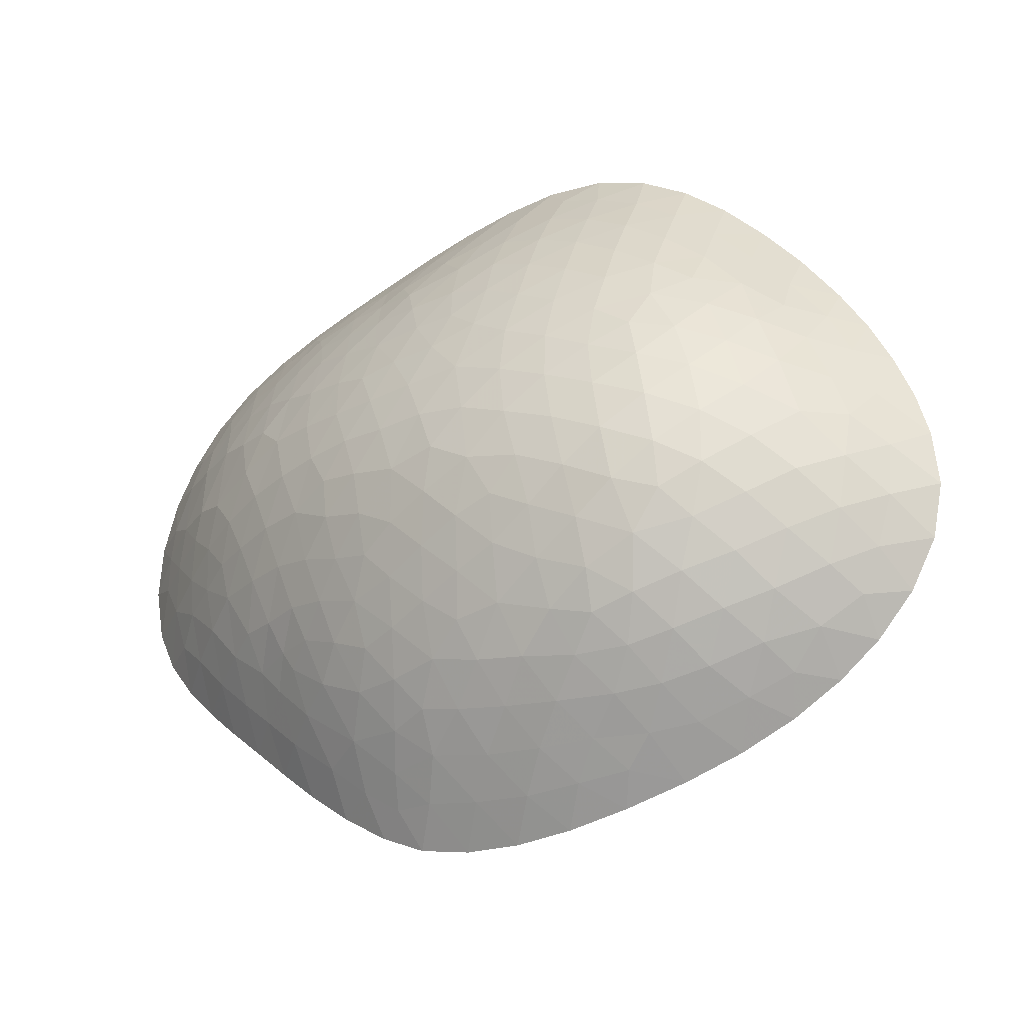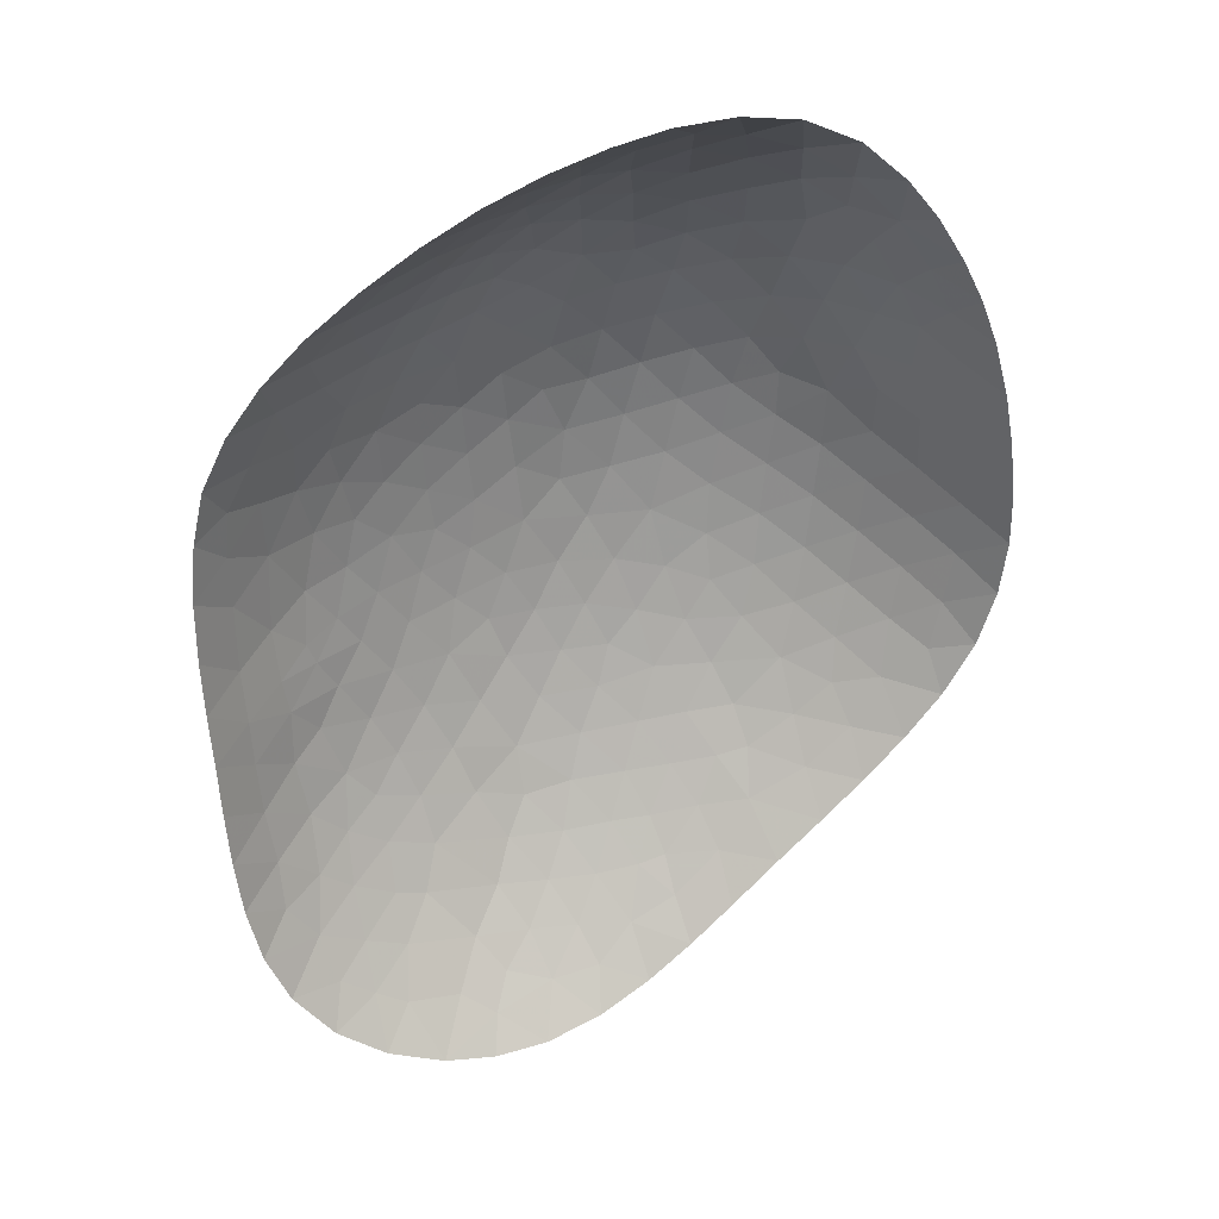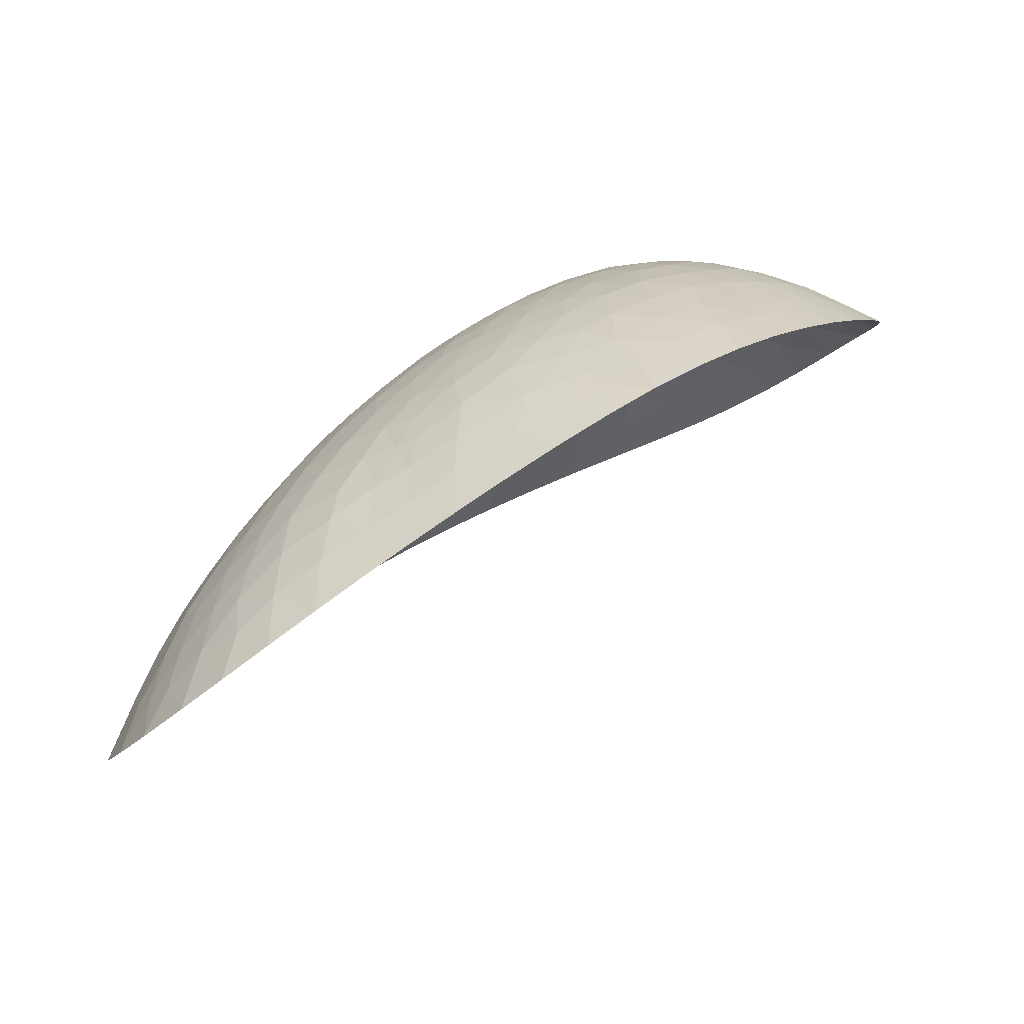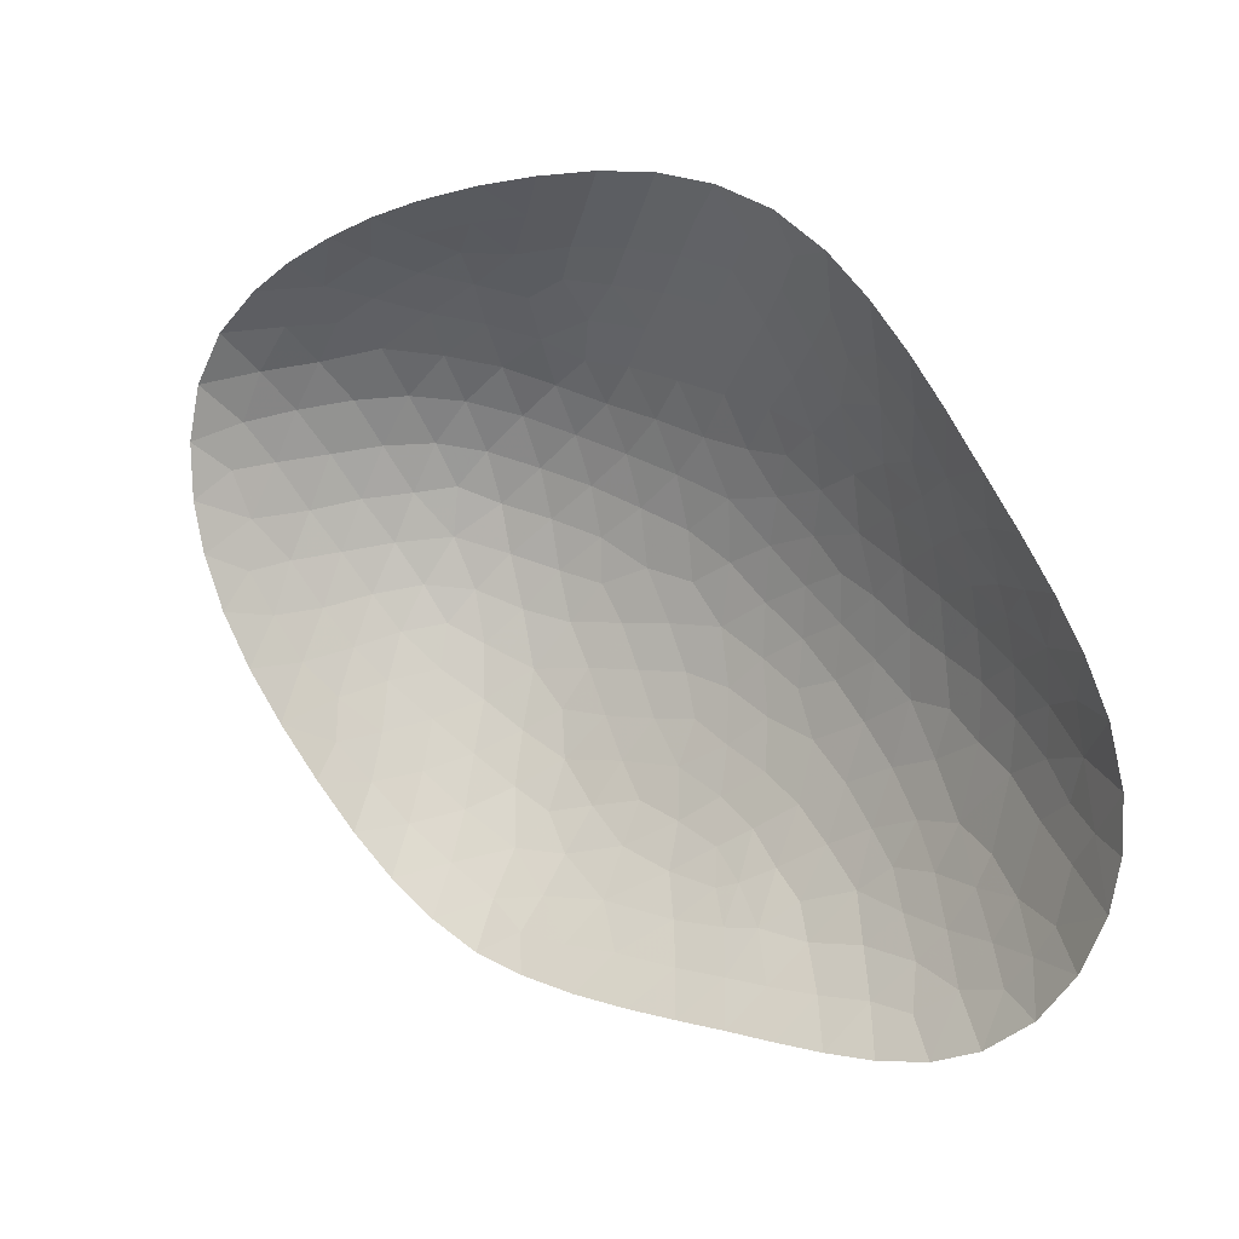
<metadata>
{"format":"obj","ext":"obj","renderer":"f3d","projection":"perspective","resolution":1024,"background":"white","views":[{"elev":69.8,"azim":-167.6,"up":"+Z"},{"elev":-29.0,"azim":-115.9,"up":"+Z"},{"elev":-14.8,"azim":158.3,"up":"+Z"},{"elev":-65.4,"azim":-22.0,"up":"+Z"}]}
</metadata>
<code>
o samples/disc_opt_start
v -27.36 -0.4048 -5.349
v -27.33 10.25 -5.42
v -29.58 8.878 -0.2058
v -49.25 9.911 8.183
v -38.75 -7.053 3.337
v -36.69 9.735 6.775
v -38.06 16.31 2.644
v -42.59 -1.729 8.411
v -42.89 11.69 8.058
v -32.34 -1.833 1.431
v -32.42 5.732 4.245
v -32.23 11.89 0.8421
v -32.9 0.533 3.642
v -29.13 4.596 0.2585
v -33.2 9.52 3.812
v -44.01 5.086 10.71
v -44.51 -4.785 6.295
v -28.09 0.7237 -2.909
v -47.28 1.158 9.535
v -25.53 5.672 -6.928
v -28.56 8.364 -1.537
v -31.65 13.42 -1.902
v -51.09 5.43 9.311
v -33.27 -4.852 -0.4802
v -41.46 1.77 9.857
v -41.36 8.596 9.582
v -37.09 5.475 8.215
v -43.92 14.42 5.781
v -37.31 12.65 5.418
v -39.3 6.952 9.29
v -42.93 6.077 10.55
v -45.52 -1.331 8.585
v -41.59 -4.99 6.006
v -39.95 -1.37 7.991
v -26.33 2.538 -5.42
v -26.44 7.581 -5.303
v -28.25 6.964 -1.463
v -28.59 3.27 -0.7375
v -40.96 14.59 5.45
v -45.47 11.9 7.734
v -44.18 9.784 9.342
v -38.71 11.3 7.189
v -49.34 7.606 9.366
v -46.52 2.74 10.23
v -45.43 5.709 10.61
v -35.02 -4.924 1.865
v -30.79 0.4708 1.104
v -31.18 3.491 2.764
v -30.6 6.936 1.956
v -35.98 6.502 7.313
v -35.1 11.01 4.834
v -30.69 10.13 0.472
v -29.8 11.34 -2.054
v -35.22 13.48 2.955
v -42.51 4.711 10.57
v -44.76 2.295 10.31
v -39.87 0.05947 8.653
v -37.43 2.407 8.131
v -38.57 5.436 9.113
v -38.48 8.094 8.562
v -40.57 9.805 8.801
v -42.83 9.063 9.669
v -47.8 -0.2613 8.685
v -47.2 -2.615 7.387
v -42.82 -2.926 7.623
v -41.74 -6.402 5.002
v -37.53 -4.902 4.291
v -40 -2.796 7.13
v -37.36 -2.221 6.118
v -41.45 -0.7596 8.778
v -27.53 2.065 -3.081
v -27.88 -0.0903 -3.97
v -25.88 2.35 -6.613
v -26.32 3.735 -5.011
v -25.82 7.416 -6.683
v -27.47 6.376 -2.687
v -28.95 6.292 -0.1373
v -28.19 5.467 -1.2
v -29.36 3.119 0.3757
v -39.81 12.42 6.882
v -37.89 13.84 4.817
v -40.95 15.86 4.298
v -44.12 12.45 7.423
v -46.88 12.37 7.089
v -47.85 10.08 8.525
v -45.42 10.5 8.793
v -45.47 8.978 9.659
v -41.79 9.762 9.166
v -37.34 11.33 6.37
v -48.22 7.093 9.872
v -50.74 7.091 9.069
v -49.56 4.571 9.812
v -50.52 2.041 8.947
v -47.99 2.35 9.811
v -35.85 -6.281 1.421
v -29.52 -2.361 -3.509
v -30.47 -0.5196 -0.0241
v -30.02 1.889 0.838
v -32.55 -0.7073 2.554
v -34.94 1.166 5.88
v -34.72 5.663 6.413
v -32.82 4.427 4.678
v -30.76 5.221 2.428
v -30.5 8.556 1.226
v -32.82 6.966 4.439
v -34.44 9.645 4.982
v -33.84 11.9 2.953
v -32.93 10.59 2.847
v -30.27 10.69 -0.5874
v -29.44 12.04 -3.666
v -33.99 14.82 -0.1337
v -43.65 3.473 10.57
v -40.37 2.958 9.788
v -38.87 2.69 9.046
v -37.91 3.973 8.701
v -38.06 6.63 8.681
v -40.76 7.23 9.838
v -41.54 6.003 10.31
v -42.49 7.487 10.2
v -44.08 6.732 10.51
v -44.12 -1.909 8.335
v -46.35 -0.1785 9.105
v -46.89 -1.429 8.229
v -45.59 -2.466 7.794
v -41.46 -3.631 6.967
v -42.95 -4.266 6.68
v -40.25 -5.544 5.24
v -38.79 -4.603 5.332
v -38.61 -1.825 7.112
v -38.55 -0.341 7.846
v -43.23 -0.6342 9.114
v -42.4 0.5431 9.595
v -44 0.7729 9.819
v -27.17 1.119 -4.395
v -26.76 5.661 -3.926
v -26.2 6.389 -5.395
v -27.15 8.561 -4.304
v -27.68 7.769 -2.812
v -27.44 5.39 -2.489
v -29.04 7.722 -0.4427
v -27.04 3.598 -3.417
v -29.17 1.74 -0.4552
v -28.34 1.838 -1.749
v -42.56 12.87 7.085
v -39.56 13.7 5.781
v -39.47 14.93 4.686
v -42.39 14.04 6.111
v -44.17 11.19 8.412
v -46.72 11 8.192
v -43 10.43 8.928
v -41.28 12.12 7.529
v -41.55 10.9 8.434
v -38.41 12.6 6.115
v -49.51 6.203 9.723
v -48.31 8.758 9.168
v -48.07 3.784 10.15
v -48.71 1.224 9.184
v -45.26 3.95 10.61
v -48.19 5.439 10.18
v -45.46 7.407 10.26
v -46.78 8.147 9.838
v -32.96 -2.572 1.621
v -36.19 -3.829 4.065
v -36.35 -5.237 2.984
v -30.16 -1.187 -1.058
v -31.09 -2.521 -1.034
v -31.52 -0.6942 1.274
v -28.96 0.5394 -1.549
v -31.76 0.4951 2.334
v -34.89 -2.697 3.738
v -36.19 -1.156 5.87
v -36.11 -2.515 4.981
v -33.99 4.225 5.773
v -36.53 3.752 7.771
v -33.74 1.527 4.92
v -31.73 4.813 3.551
v -31.89 1.894 3.133
v -30.12 3.738 1.522
v -31.63 6.626 3.248
v -29.83 5.672 1.201
v -29.72 7.374 0.6827
v -31.41 8.274 2.445
v -33.49 8.315 4.655
v -36.29 8.153 7.122
v -34 10.78 3.934
v -36.23 11.88 5.206
v -35.86 10.46 5.789
v -31.45 11.3 0.3708
v -31.43 9.921 1.536
v -29.12 9.725 -1.504
v -28.71 10.48 -2.964
v -30.94 12.07 -1.205
v -33.41 12.67 1.718
v -33.08 13.38 0.4367
v -41.96 3.173 10.31
v -39.39 4.181 9.531
v -41.02 0.5625 9.284
v -39.87 8.458 9.116
v -48.2 -1.583 7.789
v -45.84 -3.794 6.849
v -40.12 -4.193 6.212
v -43.13 -5.688 5.676
v -40.28 -6.888 4.226
v -37.74 -6.058 3.45
v -38.69 -3.248 6.255
v -26.85 2.487 -4.241
v -26.46 0.934 -6.122
v -25.57 3.855 -6.887
v -26.87 7.029 -4.098
v -26.49 9.057 -6.125
v -27.84 9.862 -3.993
v -41.06 13.35 6.509
v -38.04 15.09 3.779
v -39.49 16.23 3.494
v -42.41 15.25 5.05
v -45.46 13.43 6.476
v -48.16 11.2 7.654
v -50.08 8.625 8.649
v -51.01 3.692 9.262
v -49.08 -0.4853 8.173
v -35.37 -4.144 3
v -37.2 -6.793 2.35
v -29.65 -0.5393 -1.305
v -30.67 -3.161 -2.551
v -28.44 -1.497 -4.423
v -29.87 0.482 -0.1709
v -35.01 -1.339 4.763
v -33.72 -0.9691 3.731
v -36.14 0.3998 6.569
v -34.53 2.646 5.978
v -35.2 3.861 6.781
v -35.85 5.05 7.358
v -35.96 2.151 7.024
v -32.77 1.979 4.126
v -32.21 3.283 3.884
v -32.39 8.21 3.573
v -33.96 7.004 5.532
v -34.46 8.311 5.571
v -35.45 8.999 6.15
v -32.66 11.37 1.924
v -36.54 13.24 4.37
v -28.37 11.24 -4.556
v -30.53 12.75 -2.783
v -32.8 14.13 -1.019
v -34.59 14.17 1.501
v -36.75 16.03 1.795
v -33.66 -4.135 0.9591
v -32.01 -4.025 -1.472
v -34.52 -5.599 0.4572
v -34.2 -3.469 2.334
v -37.32 -0.738 6.915
v -35.89 14.85 2.193
v -37.86 10.26 7.297
v -37.26 0.8586 7.547
v -40.04 11.11 7.887
v -35.26 -0.1719 5.583
v -33.36 -1.891 2.712
v -35.16 12.2 4.05
v -33.46 5.667 5.282
v -32.23 9.591 2.694
v -32.17 10.86 1.707
v -36.79 14.33 3.546
v -40.05 5.707 9.81
v -40.9 4.454 10.16
v -46.81 9.571 9.13
v -38.9 -5.874 4.376
v -39.96 1.537 9.251
v -37.57 8.902 7.729
v -46.72 4.638 10.49
v -44.29 -3.372 7.301
v -31.34 -1.717 0.1801
v -45.64 1.08 9.821
v -49.34 2.94 9.607
v -28.04 8.967 -2.835
v -37.16 7.293 8
v -43.75 13.46 6.613
v -33.33 3.023 4.968
v -38.59 1.18 8.465
v -32.27 -2.943 0.2609
v -37.4 -3.588 5.235
v -31.91 12.65 -0.4683
v -29.81 -1.685 -2.159
v -44.79 -0.4014 9.22
v -27.84 3.271 -1.976
v -30.9 1.993 2.008
v -38.99 9.747 8.168
v -44.07 8.268 10.06
v -35.11 7.391 6.428
v -34.16 0.1157 4.726
v -41.33 -2.245 7.878
v -37.08 15.29 2.844
v -43.07 1.944 10.19
v -46.8 6.431 10.33
v -35.34 15.5 0.8363
v -28.82 -0.7017 -2.842
v -49.89 0.7576 8.585
v -26.09 5.309 -5.453
f 112 195 55
f 195 292 25
f 113 267 114
f 278 267 57
f 278 114 267
f 114 58 115
f 174 115 58
f 26 119 117
f 275 116 27
f 198 61 26
f 55 118 31
f 287 119 62
f 55 31 16
f 16 31 120
f 121 32 124
f 122 283 272
f 123 63 199
f 64 124 123
f 124 64 200
f 65 121 270
f 201 125 33
f 68 290 125
f 124 270 121
f 66 127 33
f 203 266 127
f 67 266 204
f 201 127 128
f 201 205 68
f 290 70 8
f 70 34 57
f 129 34 68
f 131 132 133
f 283 131 133
f 131 121 8
f 133 132 292
f 132 70 197
f 292 132 25
f 272 133 56
f 122 19 63
f 283 122 32
f 206 35 74
f 206 71 134
f 72 1 134
f 207 35 134
f 74 208 297
f 136 36 209
f 209 135 136
f 136 75 36
f 20 75 136
f 137 209 36
f 36 210 137
f 137 210 2
f 78 76 37
f 139 76 78
f 37 76 138
f 37 138 21
f 21 140 37
f 284 71 141
f 141 206 74
f 284 143 71
f 142 143 38
f 143 18 71
f 147 144 212
f 147 276 144
f 148 9 83
f 212 151 80
f 39 145 146
f 145 153 81
f 146 145 81
f 146 213 214
f 146 214 82
f 39 147 212
f 147 28 276
f 28 216 276
f 40 216 84
f 40 84 149
f 149 217 85
f 149 265 86
f 265 85 155
f 86 87 41
f 148 150 9
f 148 41 150
f 86 265 87
f 41 287 62
f 62 150 41
f 42 89 153
f 253 6 89
f 43 154 90
f 155 4 218
f 43 155 218
f 91 154 43
f 92 154 23
f 92 156 159
f 92 273 156
f 93 273 219
f 293 269 45
f 19 44 94
f 19 94 157
f 158 44 56
f 293 161 90
f 90 154 159
f 158 16 45
f 45 120 160
f 293 160 161
f 161 87 265
f 250 257 170
f 250 170 221
f 280 67 163
f 46 221 164
f 250 247 162
f 279 24 248
f 282 165 166
f 282 224 96
f 295 96 225
f 72 18 295
f 168 226 223
f 99 10 167
f 271 97 167
f 97 223 226
f 98 226 142
f 285 169 47
f 47 98 285
f 13 177 234
f 169 99 167
f 228 289 227
f 99 13 228
f 171 227 256
f 227 171 172
f 254 251 229
f 229 251 171
f 205 280 69
f 170 163 221
f 233 58 254
f 230 100 175
f 277 230 175
f 176 235 48
f 177 48 235
f 235 234 177
f 79 98 142
f 14 178 79
f 103 49 179
f 49 180 181
f 49 103 180
f 182 49 104
f 179 182 236
f 288 237 238
f 259 173 102
f 105 237 259
f 105 183 237
f 260 236 182
f 184 288 239
f 184 275 50
f 50 27 232
f 50 232 101
f 107 108 240
f 185 108 107
f 258 186 51
f 29 186 241
f 187 186 89
f 187 6 239
f 15 106 183
f 189 52 188
f 281 188 192
f 182 189 260
f 104 189 182
f 52 109 188
f 3 190 109
f 3 21 190
f 190 274 191
f 191 110 53
f 274 138 137
f 191 211 242
f 191 242 110
f 22 192 243
f 245 54 193
f 245 194 111
f 194 281 244
f 12 281 194
f 111 194 244
f 291 252 246
f 262 252 291
f 81 241 262
f 54 241 258
f 112 292 195
f 113 195 25
f 195 264 55
f 55 16 112
f 158 112 16
f 56 112 158
f 267 25 197
f 59 263 196
f 264 196 263
f 278 57 130
f 196 115 59
f 27 59 115
f 115 196 114
f 263 117 118
f 116 30 59
f 30 116 60
f 117 30 198
f 268 184 6
f 61 198 286
f 26 117 198
f 119 31 118
f 119 287 120
f 32 122 123
f 123 122 63
f 64 123 199
f 123 124 32
f 17 270 200
f 126 202 33
f 65 125 290
f 125 126 33
f 202 66 33
f 127 66 203
f 5 204 266
f 127 266 128
f 128 205 201
f 68 205 129
f 290 34 70
f 205 128 280
f 251 129 69
f 34 130 57
f 197 70 57
f 197 25 132
f 283 121 131
f 132 131 70
f 141 135 139
f 71 206 141
f 134 71 18
f 35 206 134
f 134 1 207
f 207 73 35
f 73 208 35
f 208 74 35
f 74 135 141
f 297 20 136
f 36 75 210
f 137 2 211
f 209 138 76
f 77 37 140
f 3 140 21
f 78 37 77
f 38 284 78
f 77 14 78
f 38 78 14
f 38 79 142
f 18 72 134
f 144 151 212
f 80 145 212
f 153 29 81
f 146 82 39
f 82 215 39
f 148 40 86
f 40 148 83
f 276 216 83
f 217 149 84
f 217 4 85
f 150 152 9
f 148 86 41
f 85 265 149
f 41 87 287
f 160 287 87
f 62 88 150
f 61 88 26
f 151 152 255
f 151 9 152
f 88 61 152
f 42 255 286
f 253 89 42
f 42 153 80
f 159 154 92
f 90 159 293
f 43 90 155
f 265 155 161
f 155 85 4
f 218 91 43
f 154 91 23
f 94 156 273
f 92 23 219
f 220 63 157
f 44 156 94
f 159 156 269
f 272 56 44
f 272 44 19
f 44 158 269
f 161 160 87
f 90 161 155
f 257 10 99
f 222 204 5
f 95 164 222
f 271 10 279
f 165 282 223
f 166 248 224
f 72 295 225
f 1 72 225
f 168 295 18
f 168 223 295
f 97 47 167
f 97 271 165
f 47 226 98
f 97 226 47
f 169 285 177
f 99 169 13
f 257 99 228
f 257 228 170
f 175 289 13
f 230 173 231
f 231 173 101
f 233 230 231
f 232 174 231
f 115 174 27
f 229 256 100
f 175 100 289
f 102 173 277
f 48 103 176
f 176 102 235
f 102 11 259
f 48 177 285
f 79 178 98
f 178 103 48
f 180 178 14
f 178 180 103
f 11 105 259
f 181 180 77
f 104 49 181
f 181 77 140
f 182 179 49
f 15 236 260
f 179 236 105
f 101 237 288
f 236 183 105
f 238 183 106
f 101 288 50
f 106 239 238
f 60 275 268
f 185 106 15
f 186 258 241
f 29 89 186
f 6 187 89
f 106 51 187
f 108 15 260
f 188 109 192
f 108 260 261
f 181 3 104
f 188 12 261
f 190 53 109
f 274 21 138
f 191 53 190
f 211 2 242
f 243 53 110
f 53 243 192
f 252 54 245
f 294 245 111
f 213 291 7
f 81 29 241
f 54 107 193
f 239 106 187
f 235 277 234
f 249 247 46
f 279 247 24
f 164 163 67
f 248 166 279
f 280 163 172
f 277 173 230
f 245 193 194
f 172 171 69
f 61 255 152
f 249 46 95
f 81 262 213
f 38 14 79
f 204 222 164
f 198 30 60
f 250 221 46
f 251 69 171
f 278 254 58
f 18 143 168
f 163 164 221
f 231 101 232
f 34 129 130
f 14 77 180
f 227 172 170
f 100 233 229
f 246 252 294
f 170 172 163
f 258 185 107
f 228 227 170
f 187 51 186
f 146 81 213
f 214 213 7
f 164 67 204
f 69 129 205
f 121 65 8
f 281 192 22
f 60 268 286
f 257 250 162
f 165 223 97
f 130 254 278
f 247 250 46
f 27 50 275
f 130 129 251
f 230 233 100
f 118 264 263
f 19 157 63
f 11 179 105
f 181 140 3
f 237 183 238
f 116 59 27
f 290 8 65
f 175 13 234
f 109 53 192
f 46 164 95
f 83 216 40
f 255 80 151
f 61 286 255
f 24 247 249
f 256 227 289
f 256 229 171
f 145 39 212
f 106 185 51
f 162 279 10
f 241 54 262
f 258 51 185
f 101 259 237
f 119 120 31
f 29 153 89
f 189 261 260
f 183 236 15
f 193 107 240
f 233 231 174
f 150 88 152
f 113 25 267
f 284 139 78
f 261 12 240
f 176 179 11
f 48 285 178
f 251 254 130
f 177 13 169
f 52 104 3
f 118 55 264
f 264 113 196
f 86 40 149
f 128 266 67
f 267 197 57
f 165 271 166
f 118 117 119
f 62 119 26
f 12 194 193
f 268 6 253
f 286 268 253
f 252 262 54
f 102 176 11
f 269 156 44
f 269 158 45
f 189 188 261
f 125 65 126
f 144 9 151
f 45 16 120
f 70 131 8
f 143 142 168
f 103 179 176
f 259 101 173
f 125 201 68
f 88 62 26
f 215 147 39
f 30 117 263
f 270 124 200
f 17 126 270
f 6 184 239
f 104 52 189
f 142 226 168
f 279 166 271
f 19 122 272
f 247 279 162
f 139 135 76
f 56 292 112
f 273 93 157
f 273 92 219
f 113 264 195
f 258 107 54
f 80 255 42
f 12 193 240
f 261 240 108
f 211 191 274
f 21 274 190
f 275 184 268
f 275 60 116
f 109 52 3
f 232 27 174
f 276 83 144
f 277 235 102
f 175 234 277
f 114 278 58
f 162 10 257
f 128 67 280
f 172 69 280
f 15 108 185
f 281 12 188
f 281 22 244
f 295 223 282
f 282 166 224
f 121 283 32
f 283 133 272
f 284 141 139
f 38 143 284
f 285 98 178
f 47 169 167
f 60 286 198
f 286 253 42
f 120 287 160
f 288 184 50
f 288 238 239
f 100 256 289
f 228 13 289
f 290 68 34
f 17 202 126
f 126 65 270
f 153 145 80
f 59 30 263
f 291 246 7
f 262 291 213
f 127 201 33
f 135 74 297
f 76 135 209
f 133 292 56
f 147 215 28
f 167 10 271
f 113 114 196
f 45 160 293
f 159 269 293
f 296 220 157
f 273 157 94
f 137 138 209
f 274 137 211
f 144 83 9
f 266 203 5
f 294 252 245
f 63 220 199
f 282 96 295
f 229 233 254
f 296 157 93
f 297 208 20
f 297 136 135
f 58 233 174

</code>
